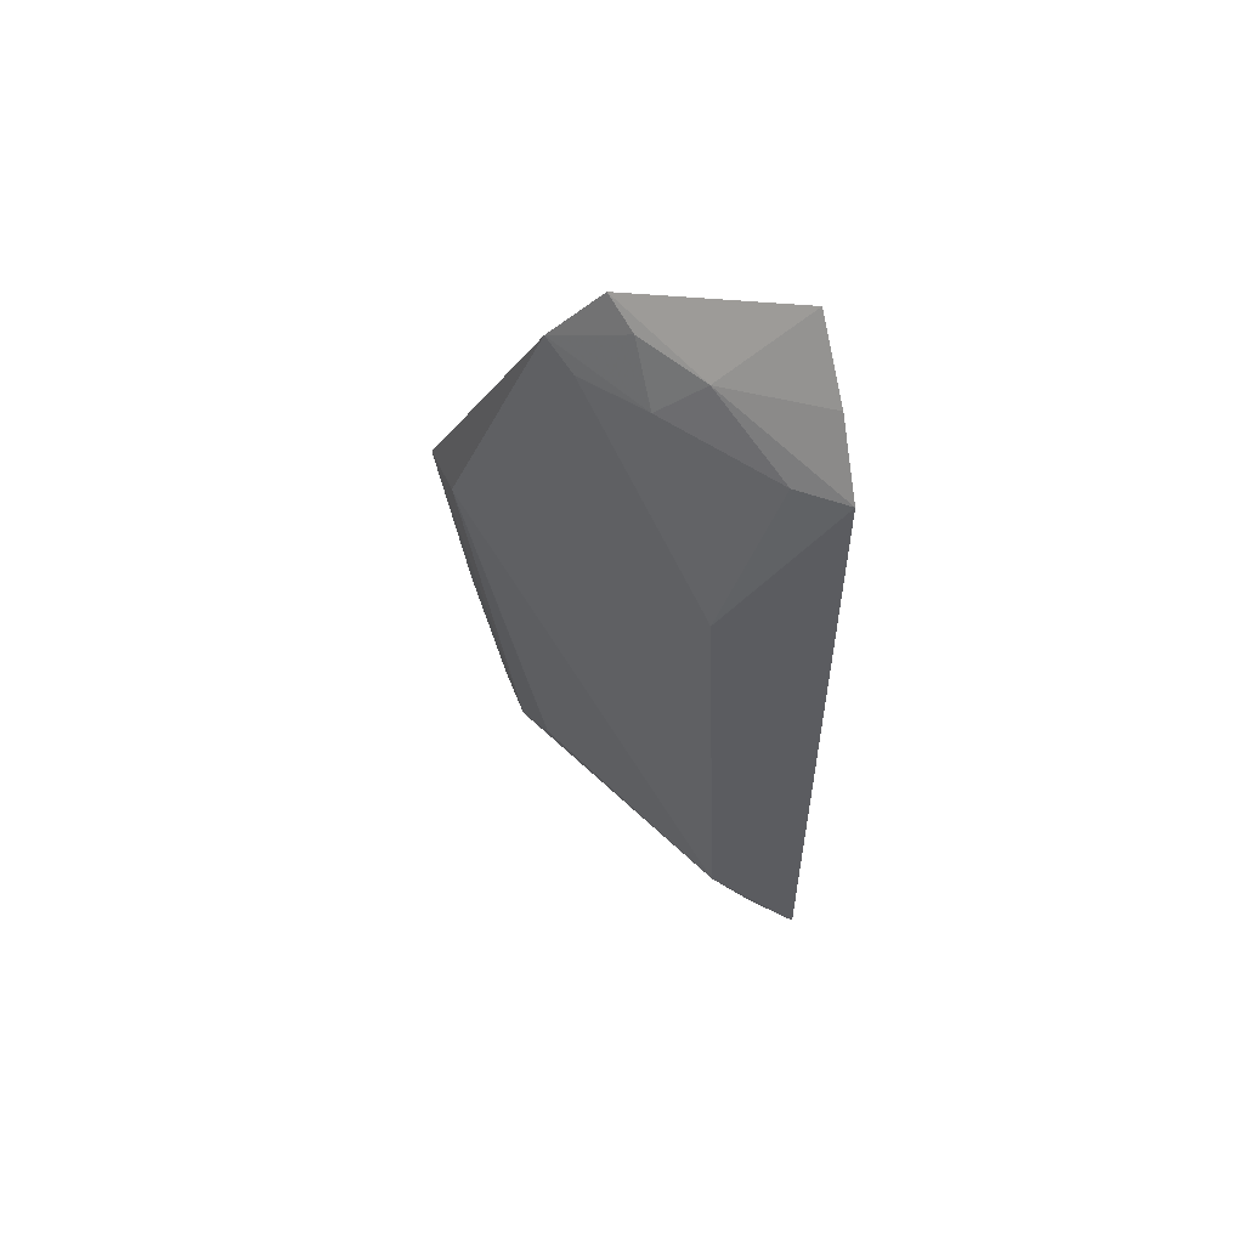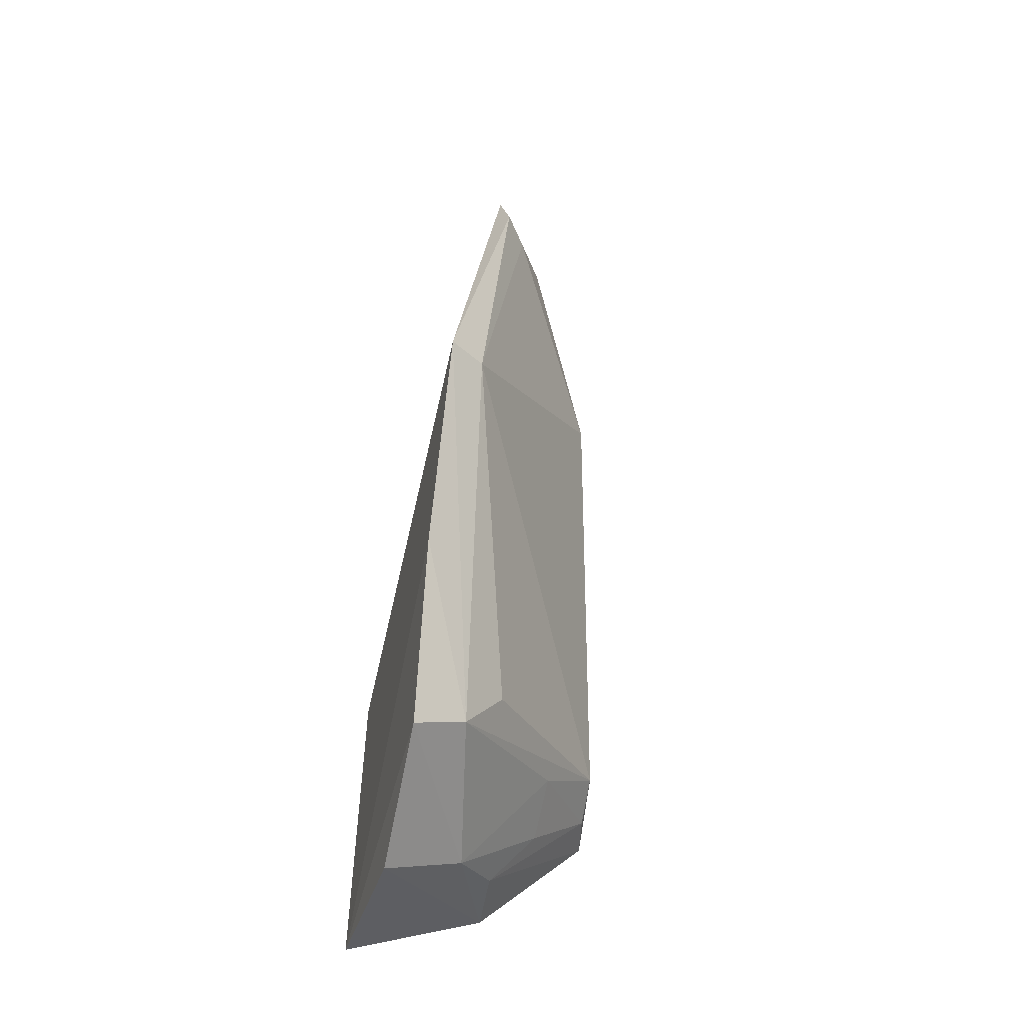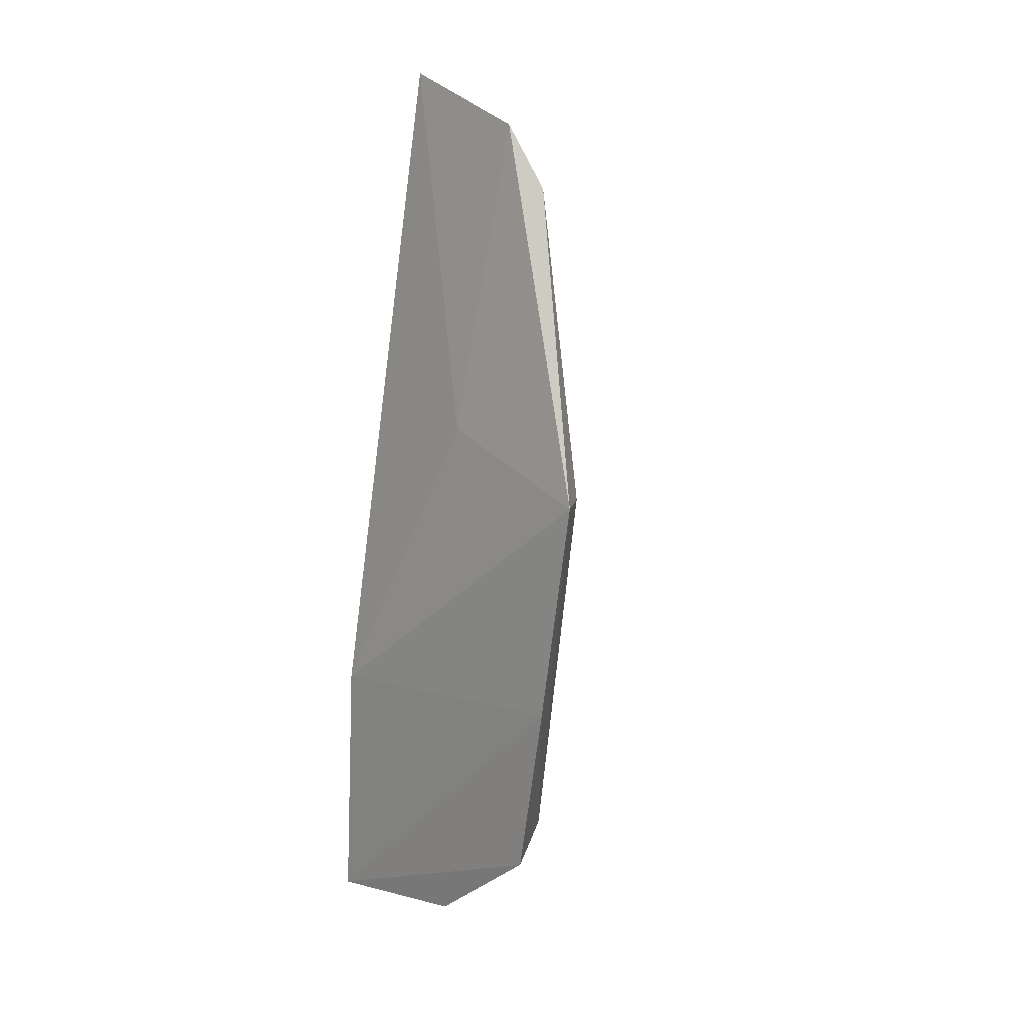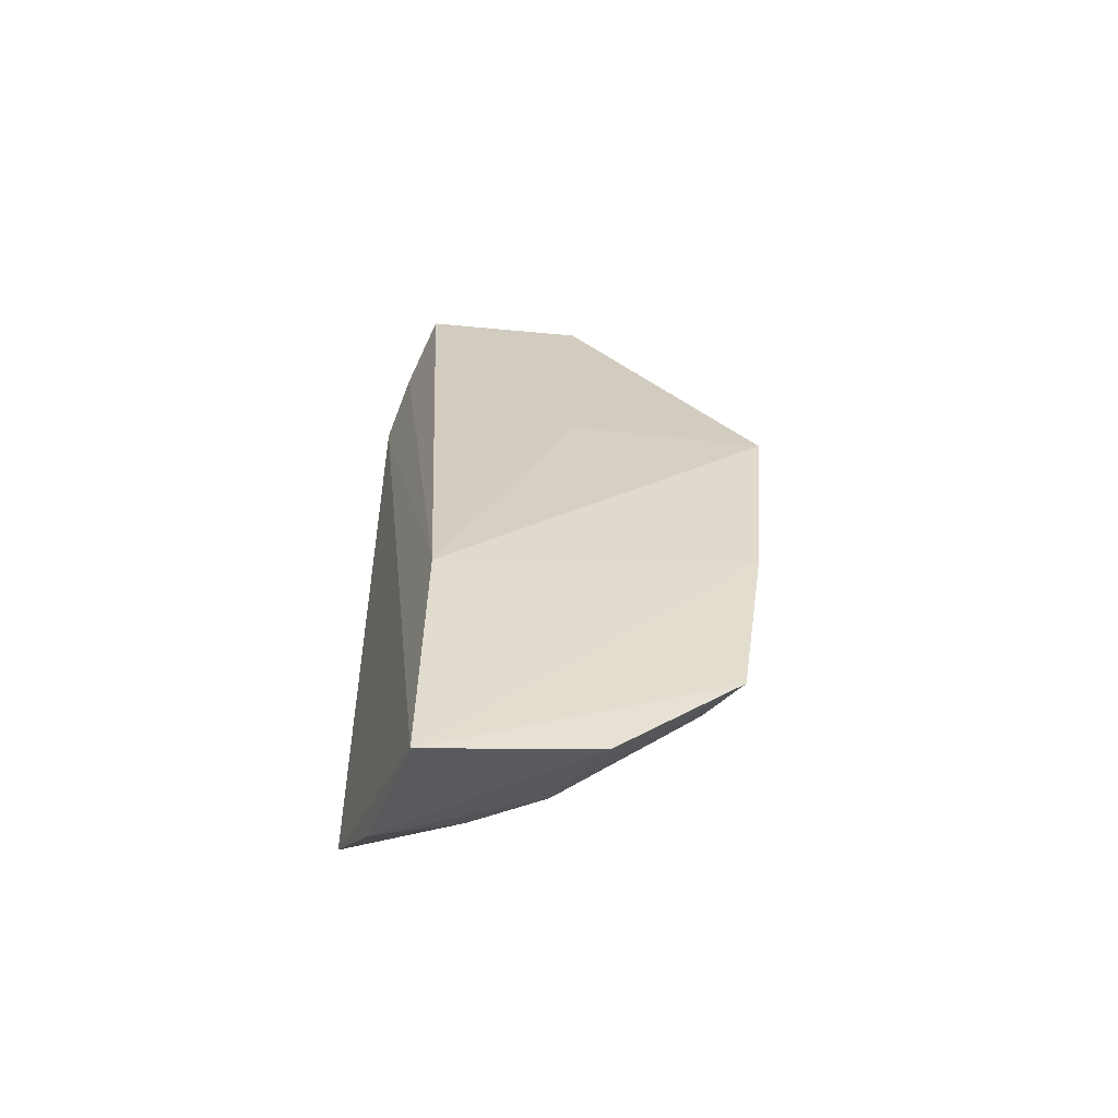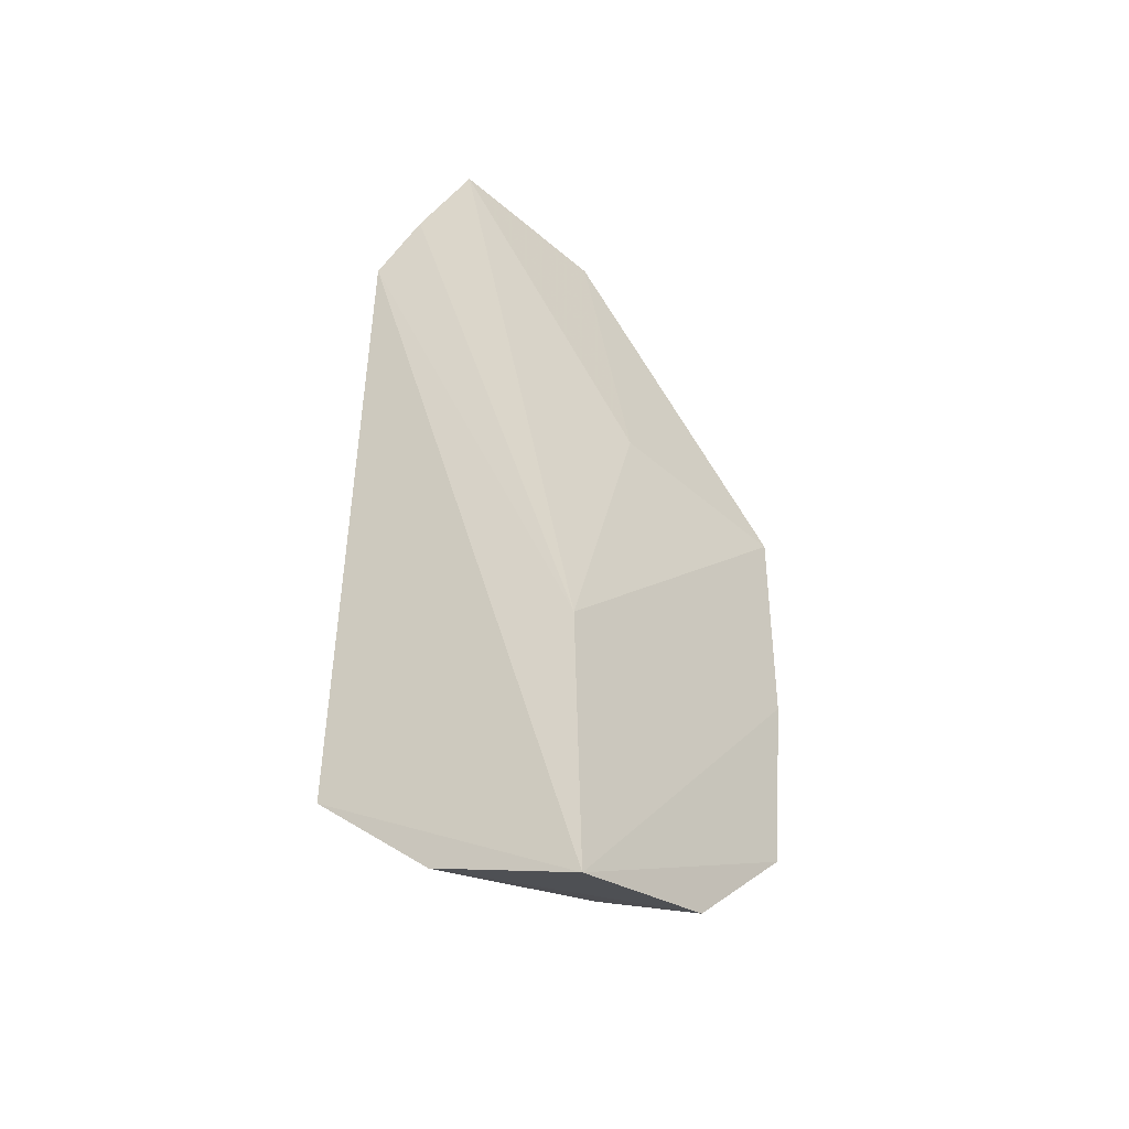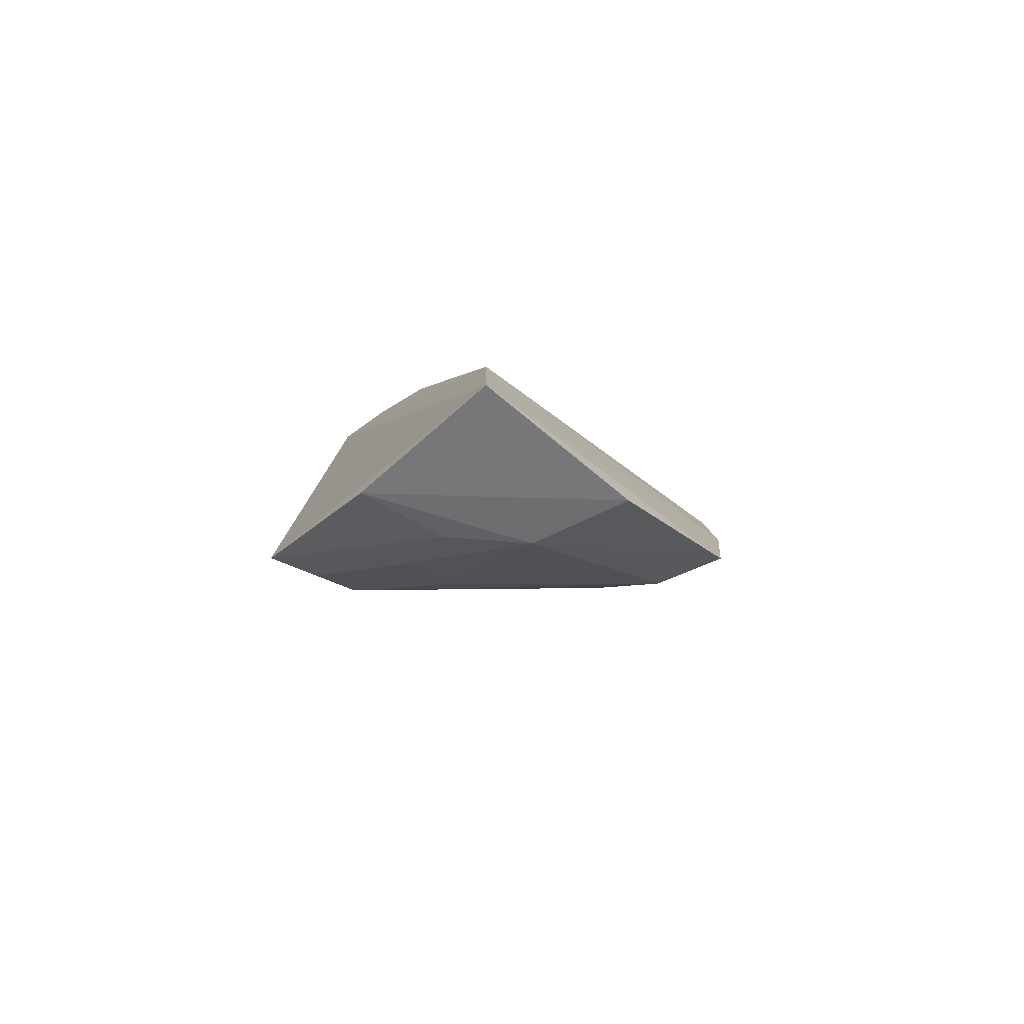
<metadata>
{"format":"obj","ext":"obj","renderer":"f3d","projection":"perspective","resolution":1024,"background":"white","views":[{"elev":56.9,"azim":-89.9,"up":"+Z"},{"elev":-30.9,"azim":158.0,"up":"+Z"},{"elev":19.2,"azim":127.2,"up":"+Z"},{"elev":-53.8,"azim":75.0,"up":"+Z"},{"elev":-38.6,"azim":34.5,"up":"+Z"},{"elev":-79.5,"azim":45.0,"up":"+Z"}]}
</metadata>
<code>
v -0.01525 0.1103 0.05769
v -0.007959 0.1205 0.03584
v -0.02582 0.09897 0.01132
v -0.00886 0.1 0.001965
v -0.00955 0.1004 0.01856
v -0.007148 0.1174 0.01028
v -0.02398 0.105 0.04211
v -0.01108 0.1091 0.03823
v -0.02435 0.09865 0.05291
v -0.02449 0.1041 0.01443
v -0.0136 0.1083 0.00562
v -0.007176 0.1191 0.02177
v -0.01474 0.1134 0.05396
v -0.01822 0.1004 0.06007
v -0.01046 0.1193 0.03557
v -0.008028 0.1101 0.003948
v -0.01819 0.09958 0.005025
v -0.01087 0.1161 0.01147
v -0.02486 0.1017 0.01223
v -0.01914 0.1082 0.0534
v -0.0215 0.09936 0.05653
v -0.01638 0.1119 0.05291
v -0.01692 0.1046 0.00612
v -0.01988 0.1075 0.0124
v -0.01391 0.1144 0.01424
v -0.01949 0.1054 0.05595
v -0.01694 0.109 0.05658
v -0.0231 0.1016 0.05271
v -0.02011 0.1046 0.009468
f 8 5 2
f 8 2 1
f 9 3 4
f 9 4 5
f 9 7 3
f 10 3 7
f 12 5 4
f 12 4 6
f 12 2 5
f 13 1 2
f 14 8 1
f 14 5 8
f 15 10 7
f 15 13 2
f 16 11 6
f 16 6 4
f 17 4 3
f 17 16 4
f 17 11 16
f 18 6 11
f 18 12 6
f 18 15 2
f 18 2 12
f 19 3 10
f 21 9 5
f 21 5 14
f 22 15 7
f 22 13 15
f 22 20 13
f 22 7 20
f 23 17 3
f 23 11 17
f 23 3 19
f 24 18 11
f 24 10 18
f 24 19 10
f 25 18 10
f 25 10 15
f 25 15 18
f 26 9 21
f 26 21 14
f 26 14 1
f 27 1 13
f 27 13 20
f 27 26 1
f 27 20 26
f 28 20 7
f 28 7 9
f 28 26 20
f 28 9 26
f 29 23 19
f 29 11 23
f 29 24 11
f 29 19 24

</code>
